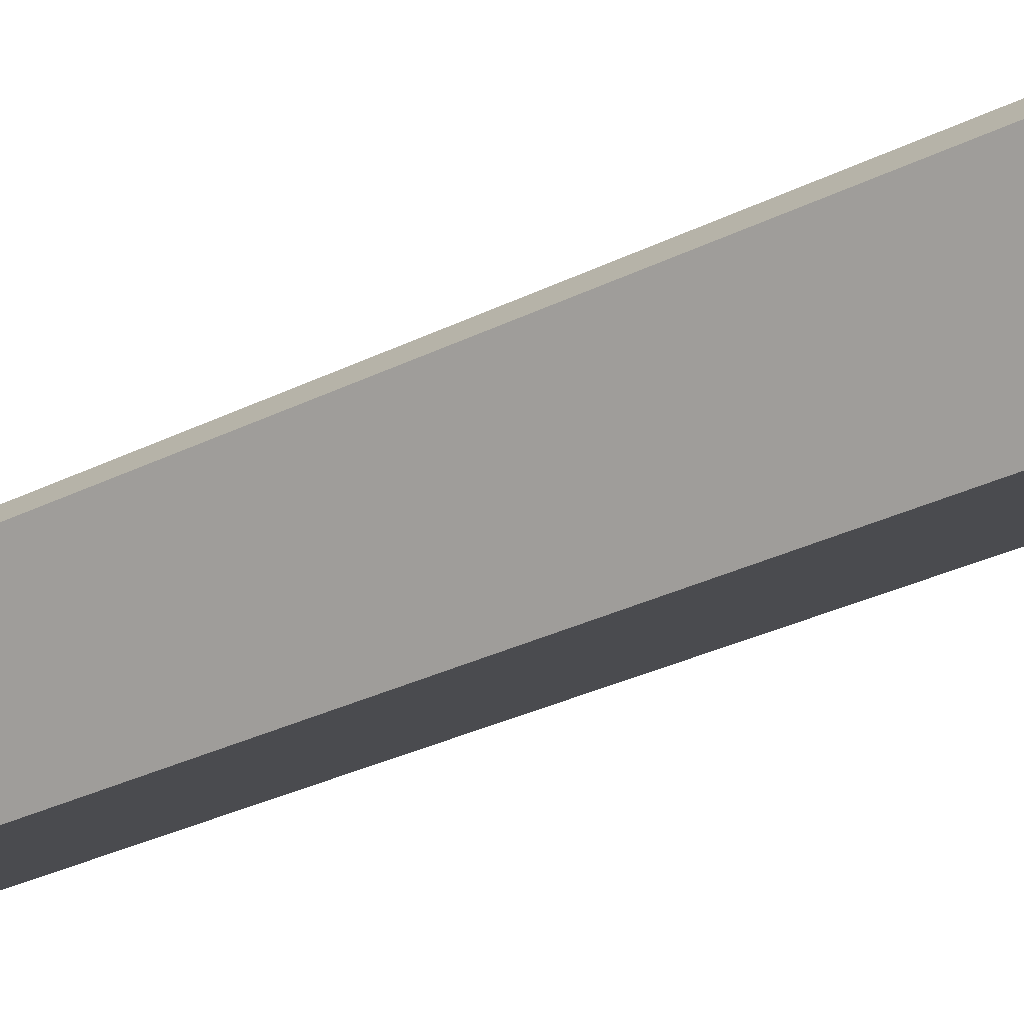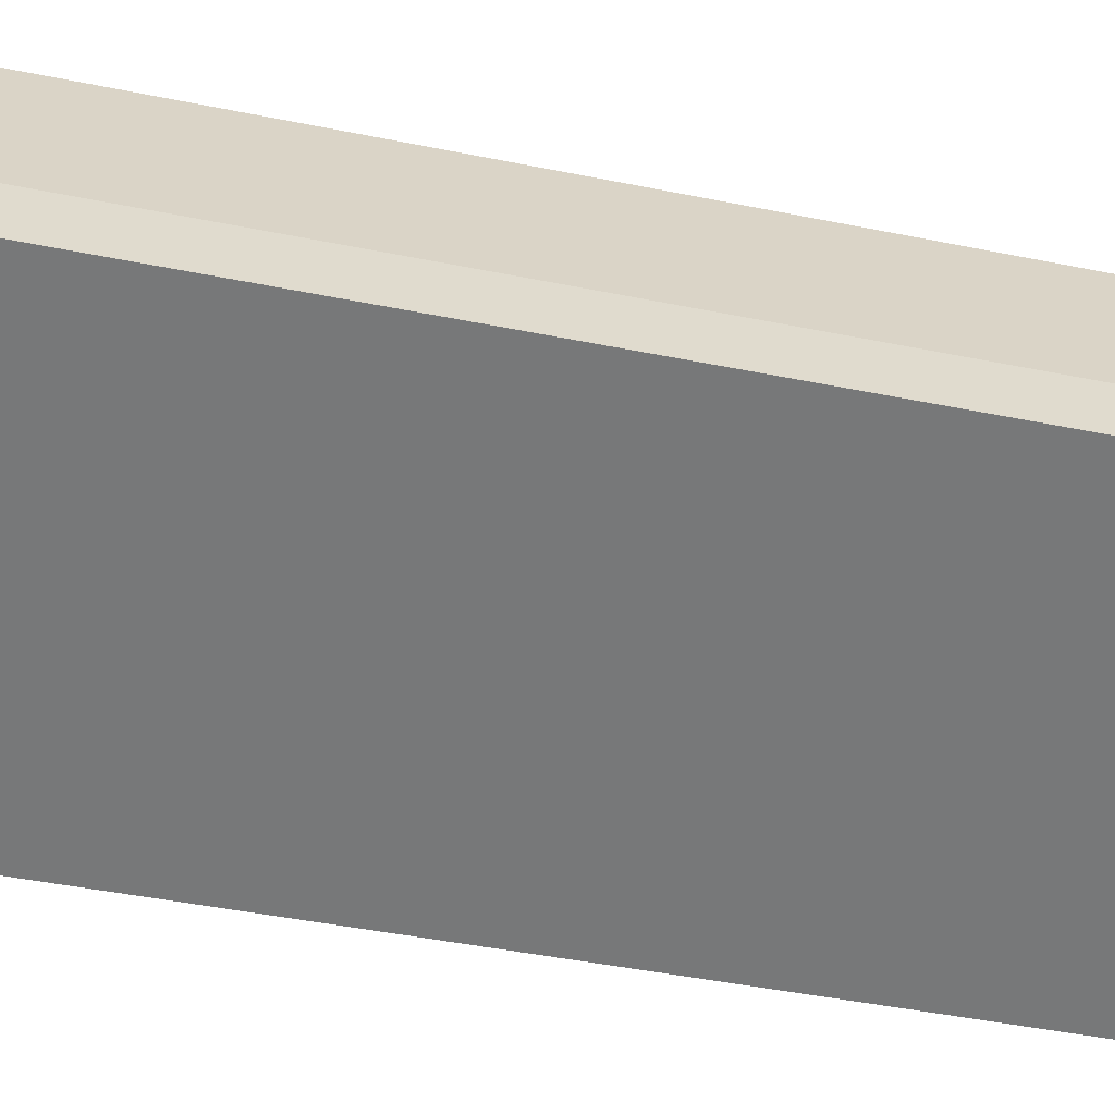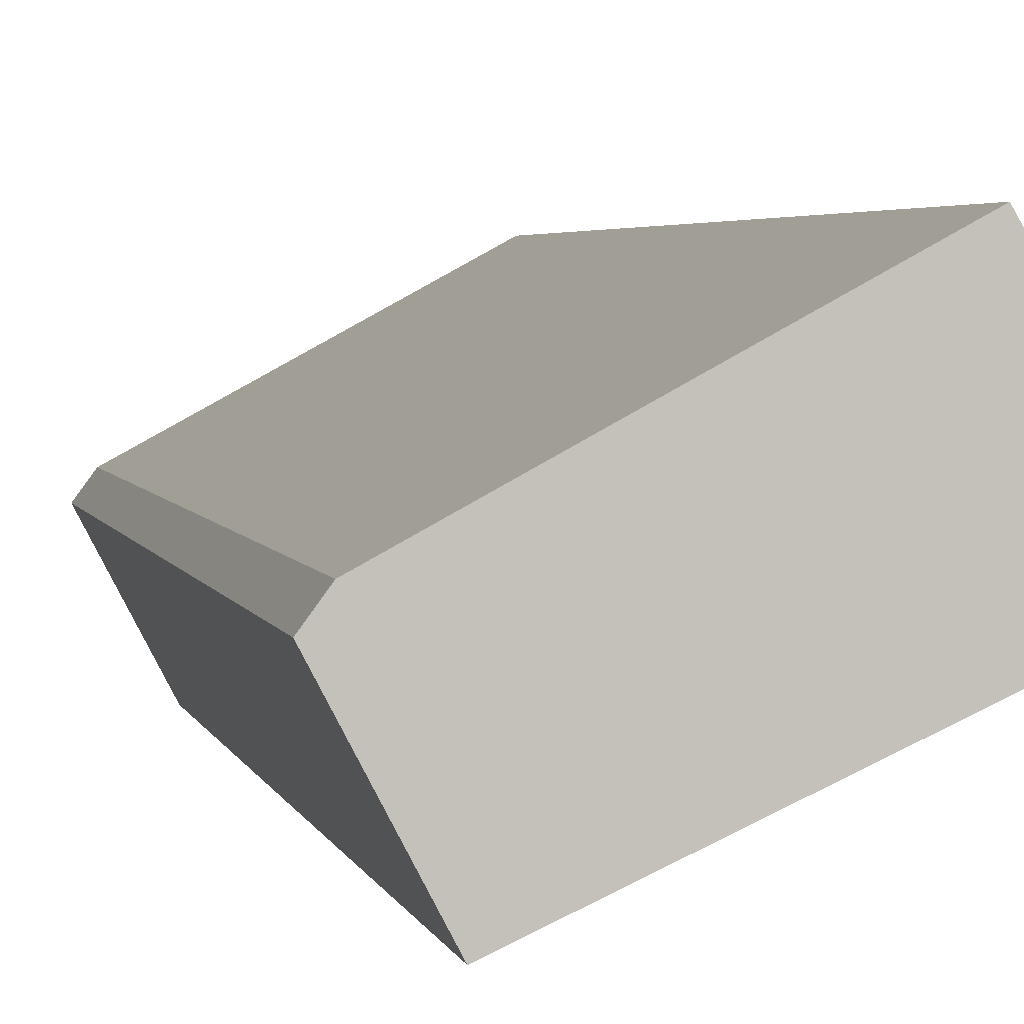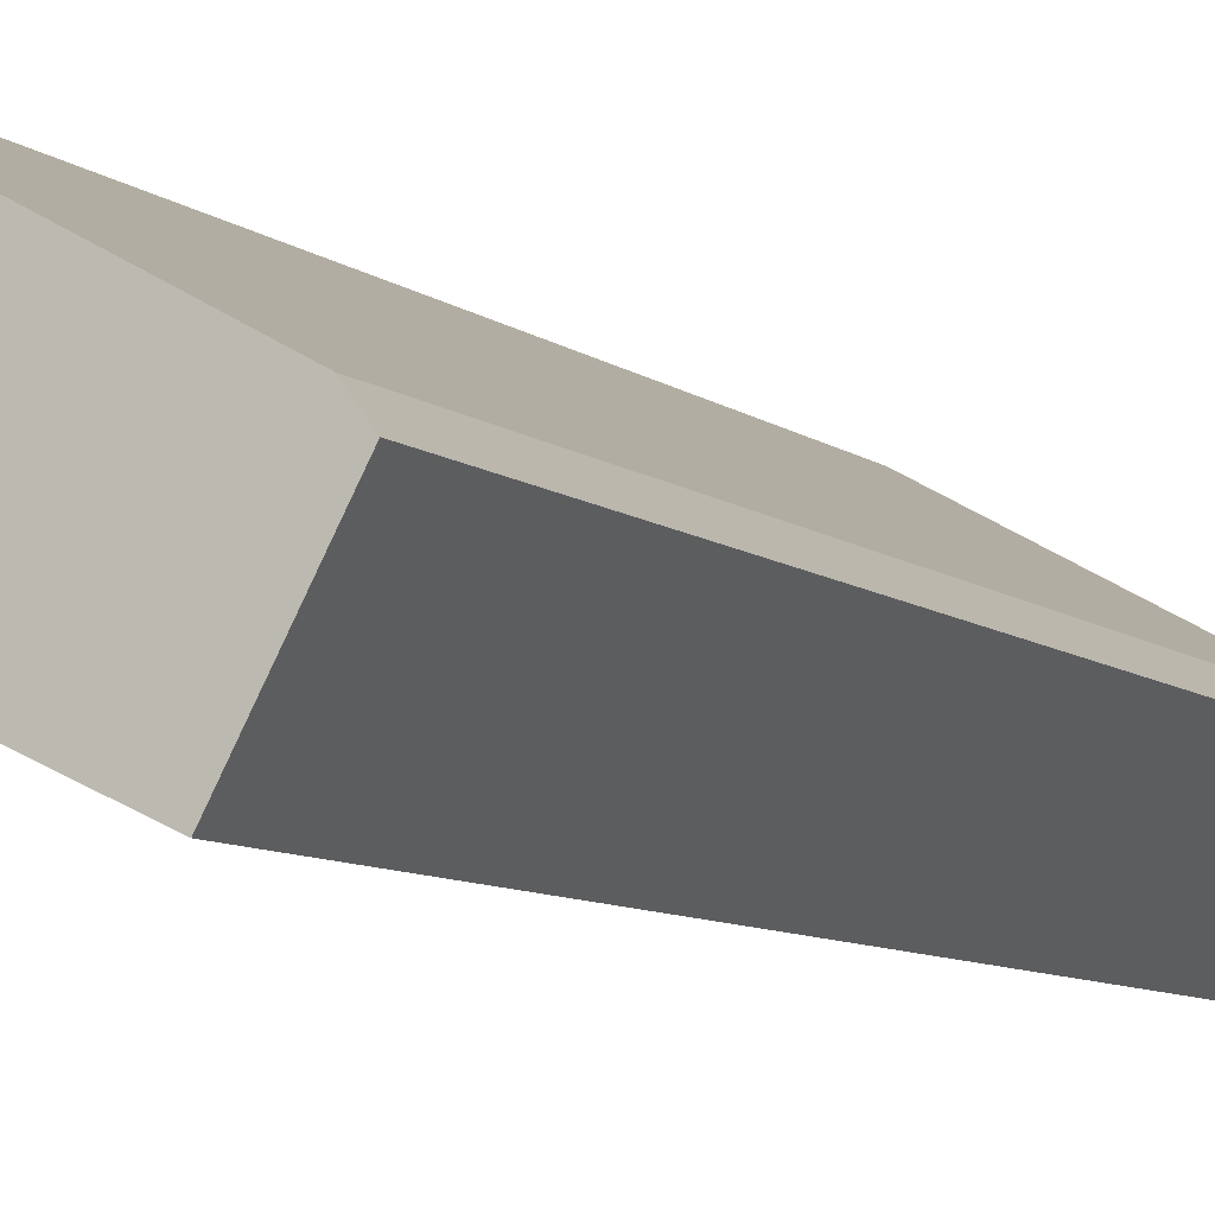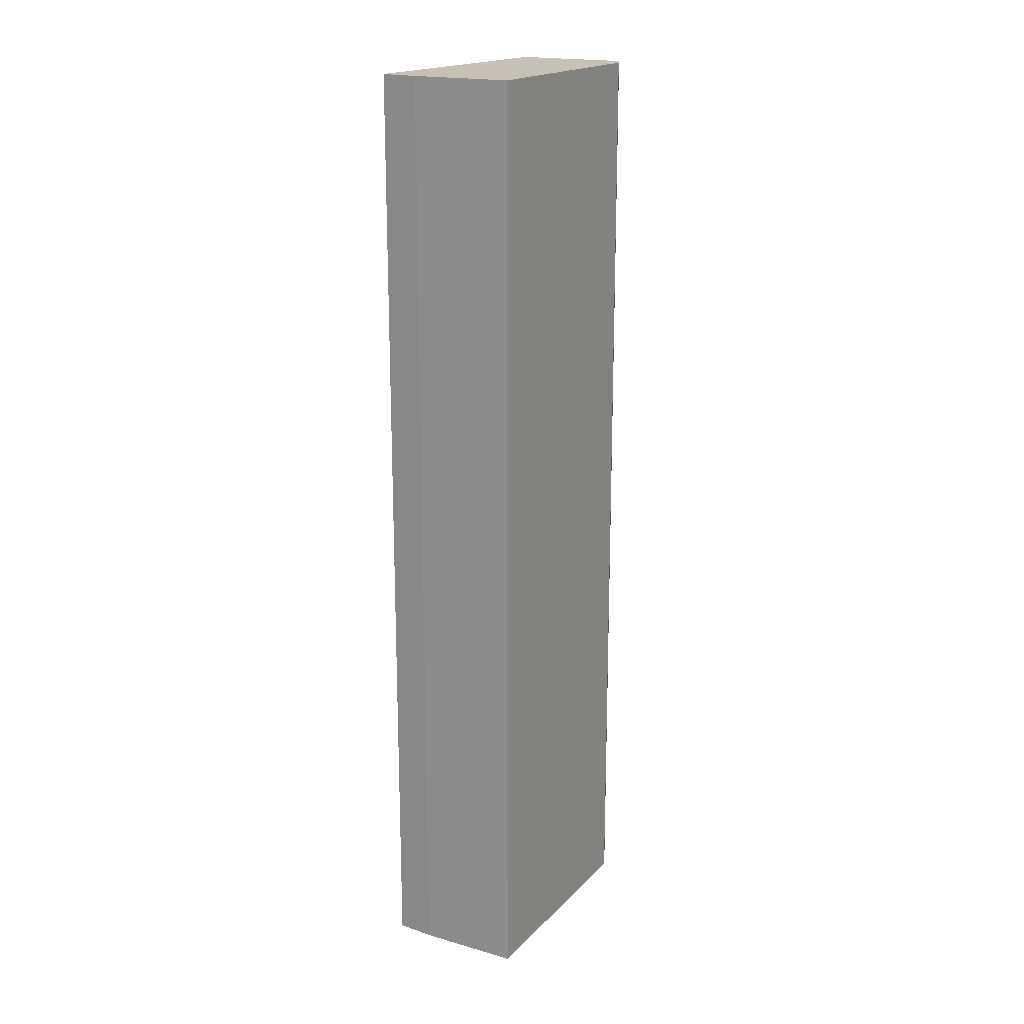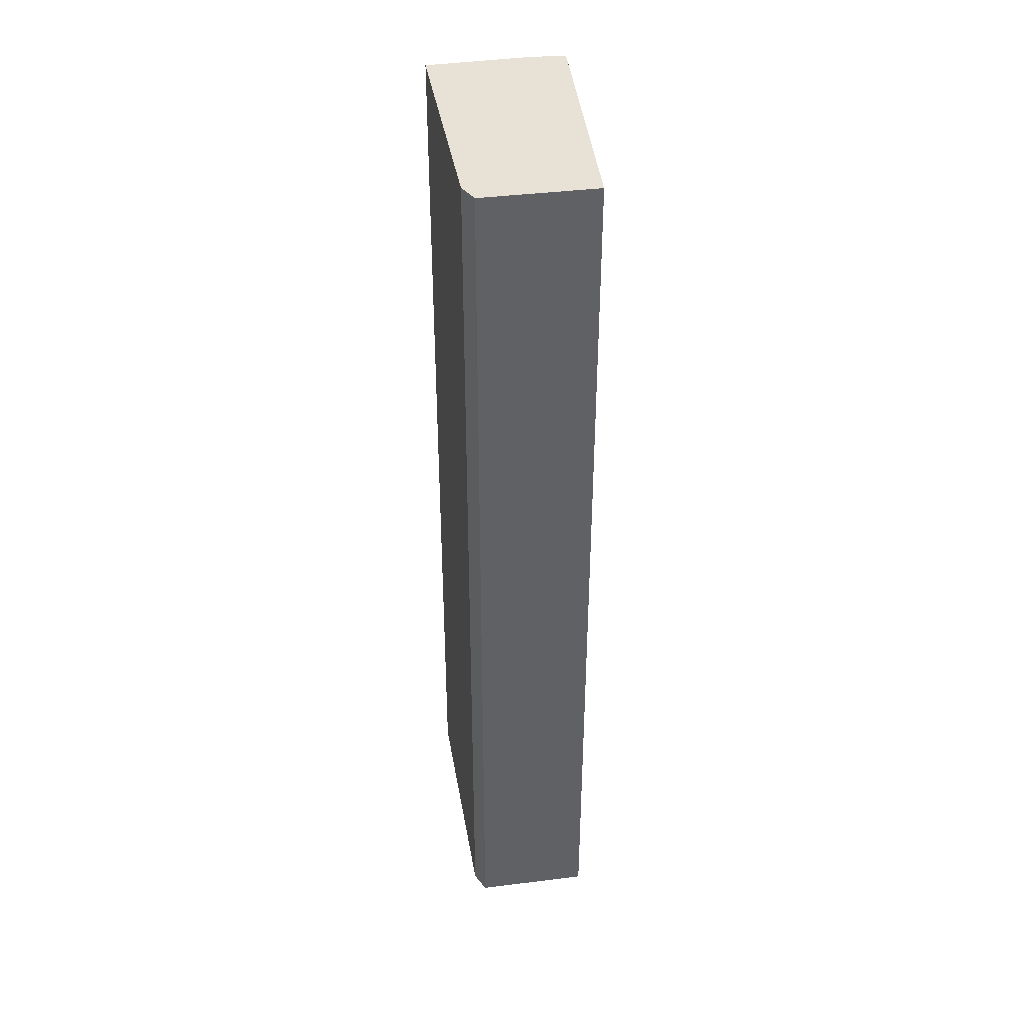
<metadata>
{"format":"obj","ext":"obj","renderer":"f3d","projection":"perspective","resolution":1024,"background":"white","views":[{"elev":-27.3,"azim":128.6,"up":"+Z"},{"elev":-32.8,"azim":-107.1,"up":"+Z"},{"elev":2.6,"azim":170.8,"up":"+Z"},{"elev":-6.9,"azim":23.6,"up":"+Z"},{"elev":18.5,"azim":-32.1,"up":"+Y"},{"elev":40.1,"azim":109.1,"up":"+Y"}]}
</metadata>
<code>
v  2.328 9.416 -1.095
v  2.729 9.416 0.081
v  2.857 9.416 -0.094
v  0.645 9.416 1.22
v  0 9.416 5.766e-16
v  0.154 9.416 0.342
v  0.154 -2.094e-17 0.342
v  0.645 -7.47e-17 1.22
v  0 0 0
v  2.729 -4.96e-18 0.081
v  2.857 5.756e-18 -0.094
v  2.328 6.705e-17 -1.095
g defaultobject
f 1 2 3
f 2 1 4
f 4 1 5
f 4 5 6
f 7 4 6
f 4 7 8
f 9 6 5
f 6 9 7
f 8 2 4
f 2 8 10
f 10 3 2
f 3 10 11
f 11 1 3
f 1 11 12
f 12 5 1
f 5 12 9
f 10 12 11
f 12 10 8
f 12 8 9
f 9 8 7

</code>
